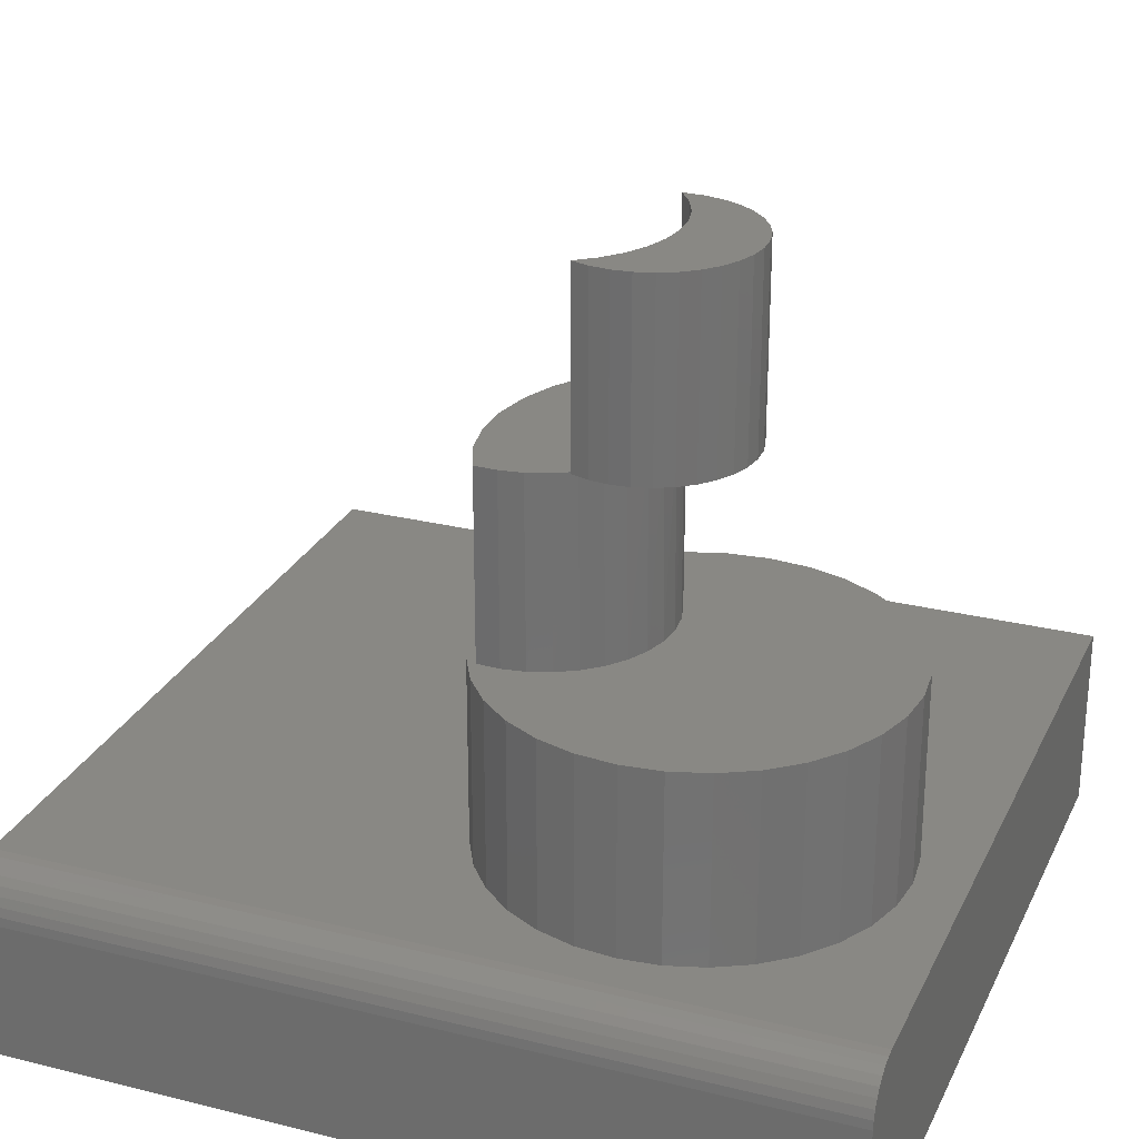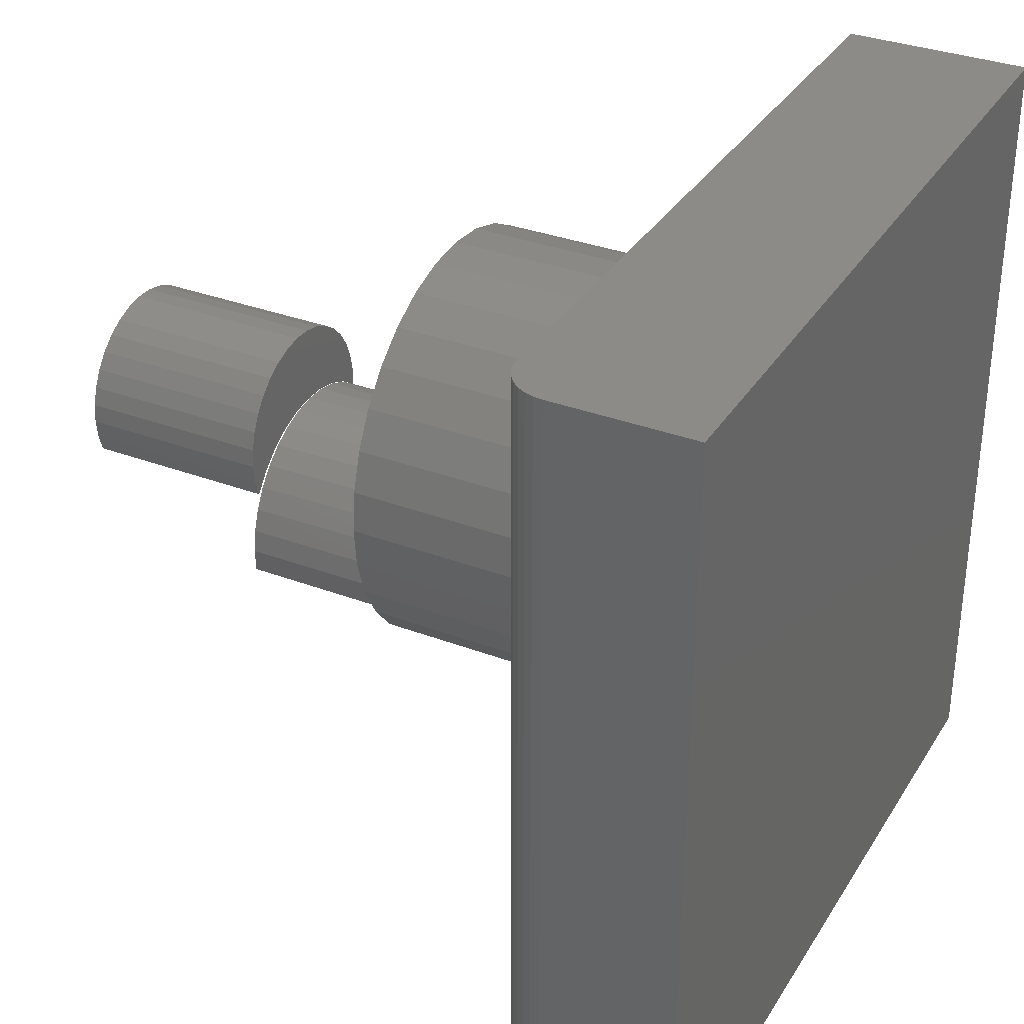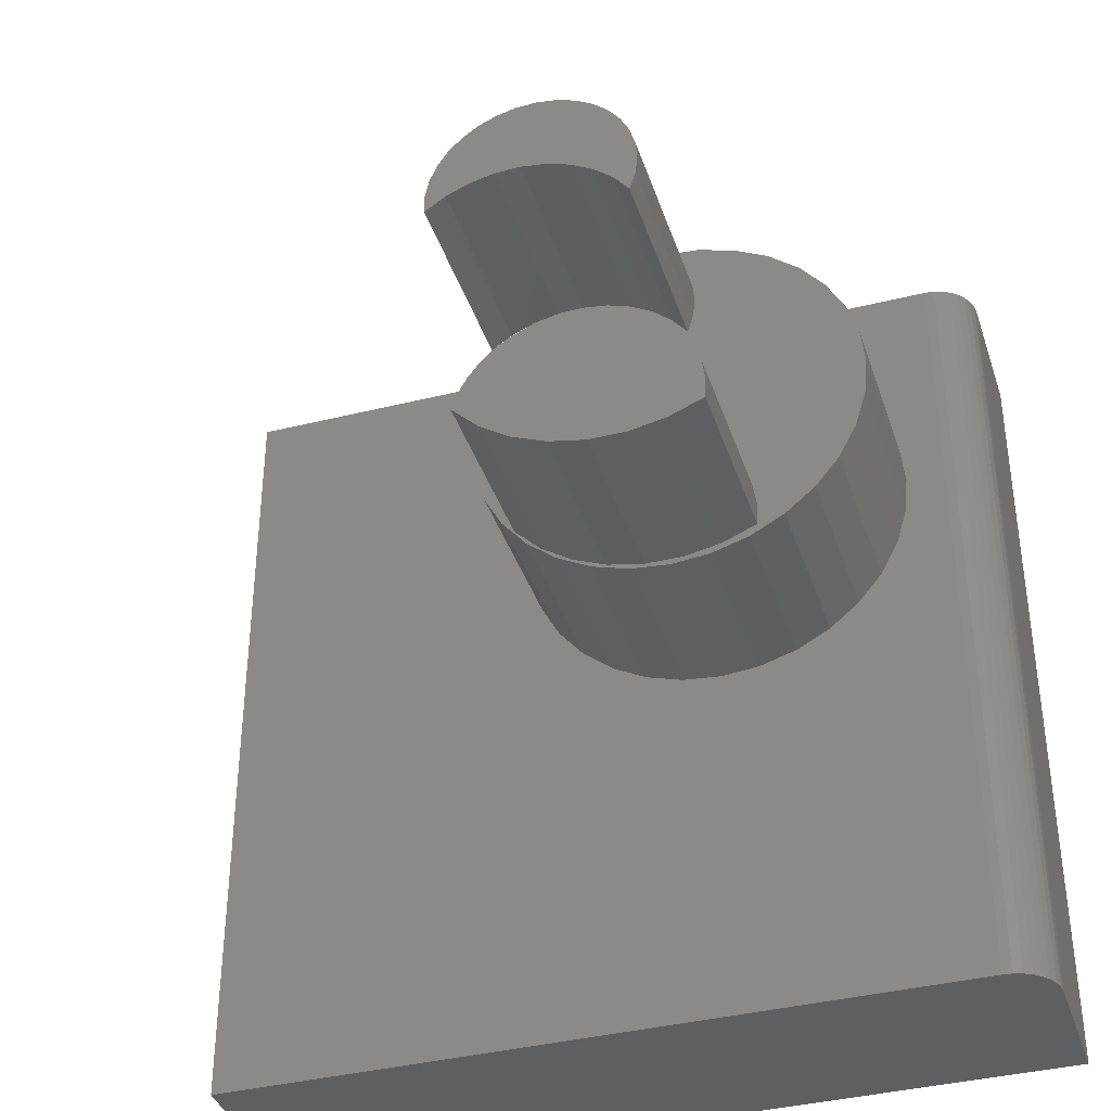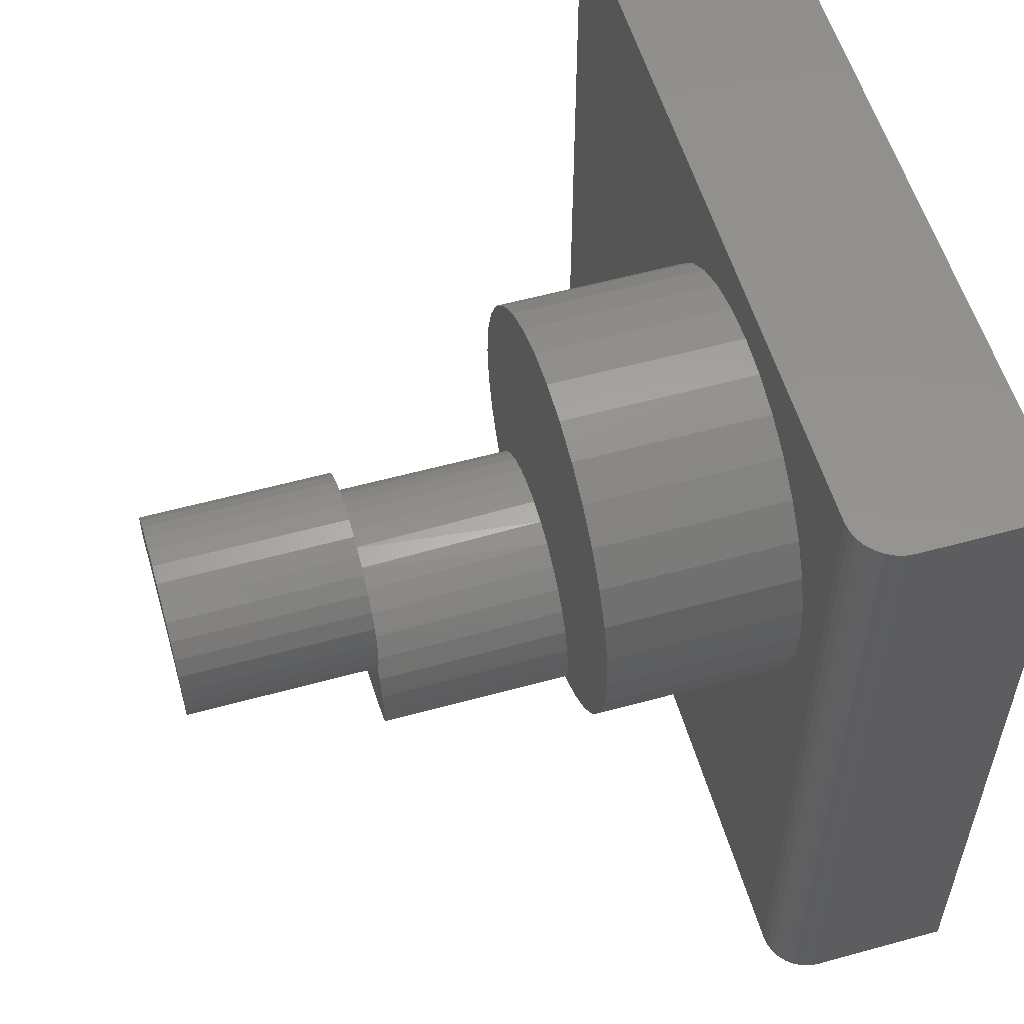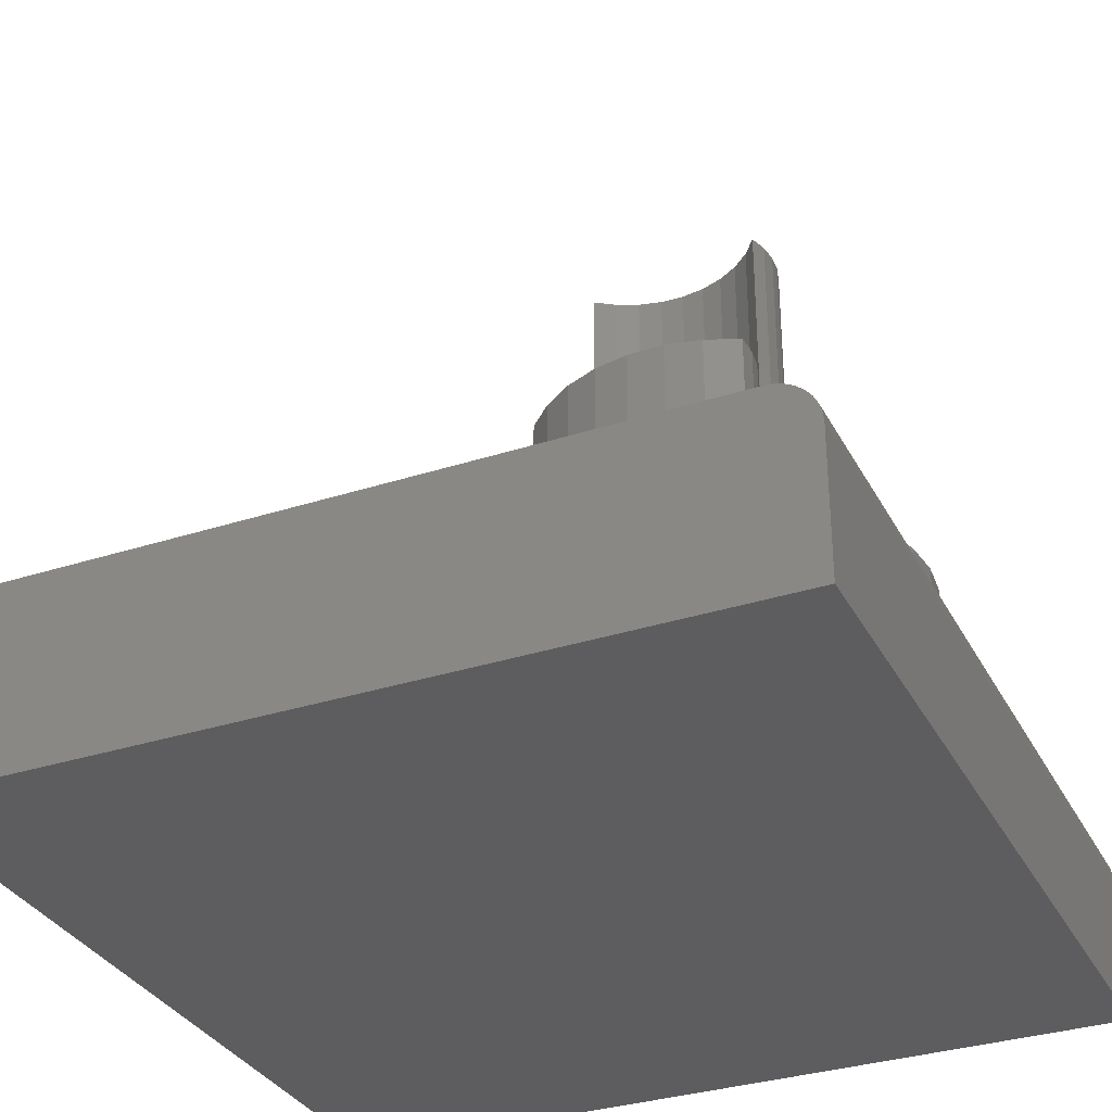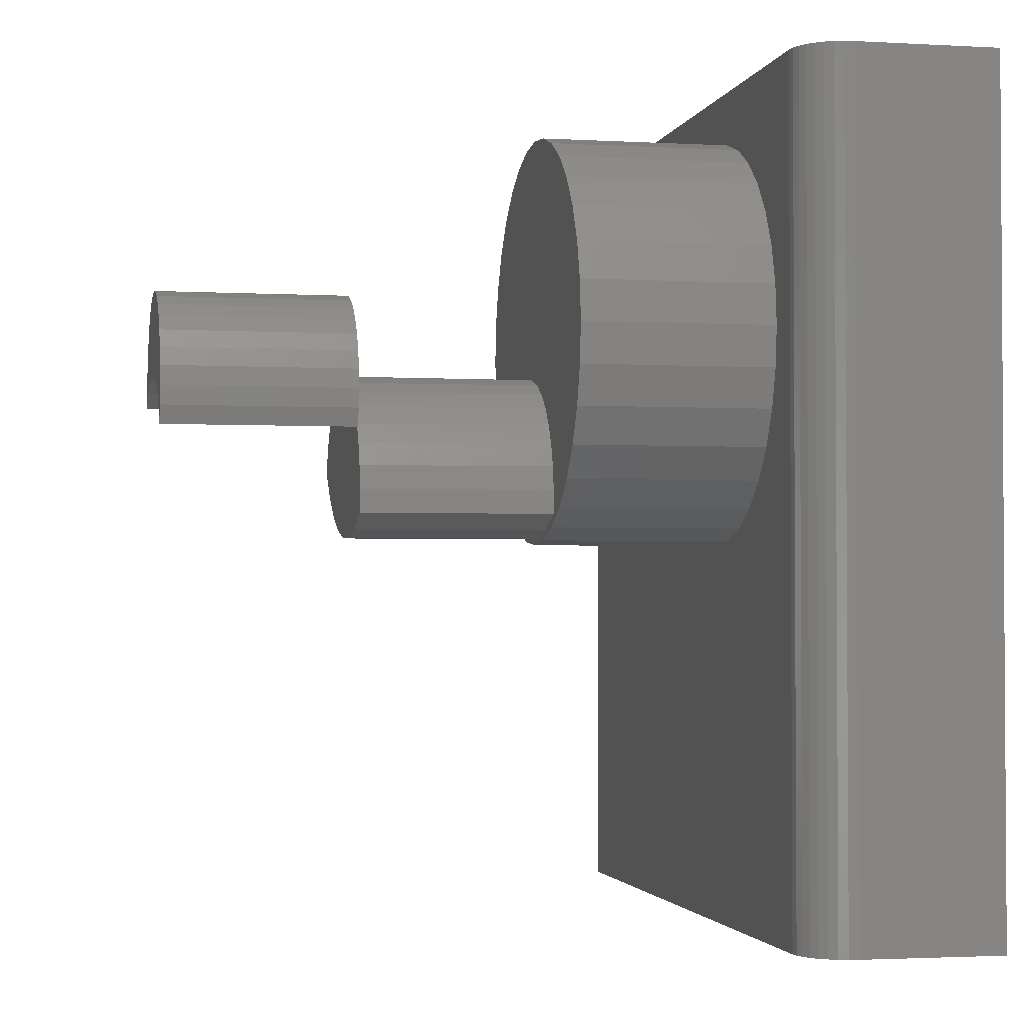
<metadata>
{"format":"stl","ext":"stl","renderer":"f3d","projection":"perspective","resolution":1024,"background":"white","views":[{"elev":26.6,"azim":111.3,"up":"+Z"},{"elev":33.5,"azim":117.3,"up":"+Y"},{"elev":-38.3,"azim":17.5,"up":"+Y"},{"elev":56.1,"azim":73.9,"up":"+Y"},{"elev":-33.0,"azim":24.1,"up":"+Z"},{"elev":-2.2,"azim":78.4,"up":"+Y"}]}
</metadata>
<code>
# stl→obj: 190 verts, 374 faces
v -0.0701 0.05288 0.375
v -0.06319 0.06532 0.5625
v -0.05816 0.07263 0.375
v -0.05202 0.08026 0.5625
v -0.04273 0.08978 0.375
v -0.003693 0.114 0.375
v -0.02436 0.1037 0.375
v -0.0201 0.1063 0.5625
v 0.0005729 0.1156 0.5625
v 0.01853 0.1202 0.375
v 0.0226 0.1209 0.5625
v 0.04152 0.1221 0.375
v 0.04524 0.122 0.5625
v 0.06447 0.1197 0.375
v 0.0677 0.119 0.5625
v 0.08656 0.113 0.375
v 0.08922 0.1119 0.5625
v 0.107 0.1023 0.375
v 0.1091 0.101 0.5625
v 0.1251 0.08798 0.375
v -0.03906 0.09375 0.5625
v -0.07812 0.03125 0.375
v -0.07812 0.03125 0.5625
v -0.07196 0.04885 0.5625
v 0.1615 -0.01719 0.5625
v 0.1615 -0.01719 0.375
v 0.1625 0.005452 0.5625
v 0.1625 0.005864 0.375
v 0.1594 0.02789 0.5625
v 0.1592 0.0287 0.375
v 0.1521 0.04937 0.5625
v 0.1516 0.0505 0.375
v 0.1411 0.06914 0.5625
v 0.1401 0.0705 0.375
v 0.1265 0.08654 0.5625
v 0.1266 -0.03154 0.5625
v 0.05172 -0.03867 0.5625
v 0.0895 -0.03879 0.5625
v -0.0515 0.004457 0.5625
v -0.02015 -0.01663 0.5625
v 0.0147 -0.03119 0.5625
v -0.03901 0.1124 0.5625
v 0.002282 0.1167 0.5625
v -0.01947 0.1072 0.5625
v 0.04504 0.1995 0.5625
v 0.06365 0.2002 0.5625
v 0.08206 0.1974 0.5625
v 0.0269 0.1952 0.5625
v 0.09959 0.1911 0.5625
v 0.009904 0.1876 0.5625
v 0.1156 0.1816 0.5625
v 0.07261 0.1192 0.5625
v 0.04915 0.1228 0.5625
v 0.1492 0.1378 0.5625
v 0.1542 0.1198 0.5625
v 0.09499 0.1112 0.5625
v 0.1556 0.1013 0.5625
v 0.1155 0.09924 0.5625
v 0.1334 0.08364 0.5625
v 0.1536 0.08275 0.5625
v 0.148 0.06497 0.5625
v -0.03542 0.1307 0.5625
v -0.02842 0.1479 0.5625
v 0.1409 0.1544 0.5625
v 0.02543 0.1219 0.5625
v -0.00534 0.1769 0.5625
v 0.1295 0.1692 0.5625
v -0.01827 0.1635 0.5625
v -0.03906 0.09375 0.75
v -0.03901 0.1124 0.75
v -0.03542 0.1307 0.75
v -0.02842 0.1479 0.75
v -0.01827 0.1635 0.75
v -0.00534 0.1769 0.75
v 0.009904 0.1876 0.75
v 0.0269 0.1952 0.75
v 0.04504 0.1995 0.75
v 0.06365 0.2002 0.75
v 0.08206 0.1974 0.75
v 0.09959 0.1911 0.75
v 0.1156 0.1816 0.75
v 0.1295 0.1692 0.75
v 0.1409 0.1544 0.75
v 0.1492 0.1378 0.75
v 0.1542 0.1198 0.75
v 0.1556 0.1013 0.75
v 0.1536 0.08275 0.75
v 0.148 0.06497 0.75
v 0.02543 0.1219 0.75
v 0.002282 0.1167 0.75
v -0.01947 0.1072 0.75
v 0.04915 0.1228 0.75
v 0.07261 0.1192 0.75
v 0.09499 0.1112 0.75
v 0.1155 0.09924 0.75
v 0.1334 0.08364 0.75
v 0.2776 0.1562 0.375
v 0.2738 0.117 0.375
v 0.07632 -0.04507 0.375
v 0.1156 -0.0412 0.375
v 0.0895 -0.03879 0.375
v 0.05172 -0.03867 0.375
v 0.03704 -0.0412 0.375
v 0.0147 -0.03119 0.375
v -0.1097 0.07921 0.375
v -0.09107 0.0444 0.375
v -0.0515 0.004457 0.375
v -0.06604 0.0139 0.375
v -0.03553 -0.01114 0.375
v -0.02015 -0.01663 0.375
v -0.0007244 -0.02974 0.375
v 0.2623 0.07921 0.375
v 0.1882 -0.01114 0.375
v 0.2187 0.0139 0.375
v 0.1534 -0.02974 0.375
v 0.1266 -0.03154 0.375
v 0.2738 0.1955 0.375
v 0.2623 0.2333 0.375
v 0.2437 0.2681 0.375
v 0.2187 0.2986 0.375
v 0.1882 0.3236 0.375
v 0.1534 0.3422 0.375
v 0.1156 0.3537 0.375
v 0.07632 0.3576 0.375
v 0.03704 0.3537 0.375
v -0.0007244 0.3422 0.375
v -0.03553 0.3236 0.375
v -0.06604 0.2986 0.375
v -0.09107 0.2681 0.375
v -0.1097 0.2333 0.375
v -0.1211 0.1955 0.375
v -0.125 0.1562 0.375
v -0.1211 0.117 0.375
v 0.2437 0.0444 0.375
v -0.4375 0.4062 0.1875
v -0.4375 -0.4219 0.1875
v -0.1211 0.1955 0.1875
v -0.1097 0.2333 0.1875
v -0.09107 0.2681 0.1875
v -0.06604 0.2986 0.1875
v -0.03553 0.3236 0.1875
v -0.0007244 0.3422 0.1875
v 0.03704 0.3537 0.1875
v 0.3176 0.4062 0.1875
v 0.3176 -0.4219 0.1875
v 0.07632 -0.04507 0.1875
v 0.03704 -0.0412 0.1875
v -0.0007244 -0.02974 0.1875
v -0.03553 -0.01114 0.1875
v -0.06604 0.0139 0.1875
v -0.09107 0.0444 0.1875
v -0.1097 0.07921 0.1875
v -0.1211 0.117 0.1875
v -0.125 0.1562 0.1875
v 0.2738 0.117 0.1875
v 0.2623 0.07921 0.1875
v 0.2437 0.0444 0.1875
v 0.2187 0.0139 0.1875
v 0.1882 -0.01114 0.1875
v 0.1534 -0.02974 0.1875
v 0.1156 -0.0412 0.1875
v 0.07632 0.3576 0.1875
v 0.1156 0.3537 0.1875
v 0.1534 0.3422 0.1875
v 0.1882 0.3236 0.1875
v 0.2187 0.2986 0.1875
v 0.2437 0.2681 0.1875
v 0.2623 0.2333 0.1875
v 0.2738 0.1955 0.1875
v 0.2776 0.1562 0.1875
v 0.3507 0.4062 0.1738
v 0.3355 0.4062 0.1839
v 0.3436 0.4062 0.1796
v -0.4375 0.4062 0
v 0.3267 0.4062 0.1866
v 0.3645 0.4062 0
v 0.3566 0.4062 0.1667
v 0.3609 0.4062 0.1586
v 0.3636 0.4062 0.1498
v 0.3645 0.4062 0.1406
v 0.3645 -0.4219 0.1406
v 0.3645 -0.4219 0
v 0.3636 -0.4219 0.1498
v 0.3609 -0.4219 0.1586
v 0.3566 -0.4219 0.1667
v 0.3507 -0.4219 0.1738
v 0.3436 -0.4219 0.1796
v 0.3355 -0.4219 0.1839
v 0.3267 -0.4219 0.1866
v -0.4375 -0.4219 0
f 1 2 3
f 3 2 4
f 3 4 5
f 6 7 8
f 8 9 6
f 10 6 9
f 9 11 10
f 12 10 11
f 11 13 12
f 14 12 13
f 13 15 14
f 16 14 15
f 15 17 16
f 18 16 17
f 17 19 18
f 20 18 19
f 21 8 7
f 21 7 5
f 21 5 4
f 22 23 1
f 1 23 24
f 1 24 2
f 25 26 27
f 27 26 28
f 27 28 29
f 29 28 30
f 29 30 31
f 31 30 32
f 31 32 33
f 33 32 34
f 33 34 35
f 35 34 20
f 35 20 19
f 11 15 13
f 15 11 9
f 15 9 17
f 9 8 17
f 21 4 35
f 36 37 38
f 21 35 8
f 8 35 19
f 8 19 17
f 35 4 33
f 33 4 2
f 33 2 31
f 31 2 24
f 31 24 29
f 29 24 23
f 29 23 27
f 27 23 39
f 27 39 25
f 25 39 40
f 25 40 36
f 36 40 41
f 36 41 37
f 42 43 44
f 42 44 21
f 45 46 47
f 47 48 45
f 49 48 47
f 49 50 48
f 50 49 51
f 52 53 54
f 55 52 54
f 56 52 55
f 57 56 55
f 57 58 56
f 59 58 57
f 60 59 57
f 59 60 61
f 62 63 64
f 62 64 54
f 62 54 53
f 62 53 65
f 62 65 43
f 62 43 42
f 50 51 66
f 66 51 67
f 66 67 68
f 68 67 64
f 68 64 63
f 21 69 42
f 42 69 70
f 42 70 62
f 62 70 71
f 62 71 63
f 63 71 72
f 63 72 68
f 68 72 73
f 68 73 66
f 66 73 74
f 66 74 50
f 50 74 75
f 50 75 48
f 48 75 76
f 48 76 45
f 45 76 77
f 45 77 46
f 46 77 78
f 46 78 47
f 47 78 79
f 47 79 49
f 49 79 80
f 49 80 51
f 51 80 81
f 51 81 67
f 67 81 82
f 67 82 64
f 64 82 83
f 64 83 54
f 54 83 84
f 54 84 55
f 55 84 85
f 55 85 57
f 57 85 86
f 57 86 60
f 60 86 87
f 60 87 61
f 61 87 88
f 53 89 65
f 65 89 90
f 65 90 43
f 43 90 91
f 43 91 44
f 44 91 69
f 44 69 21
f 89 53 92
f 92 53 52
f 92 52 93
f 93 52 56
f 93 56 94
f 94 56 58
f 94 58 95
f 95 58 59
f 95 59 96
f 96 59 61
f 96 61 88
f 91 90 70
f 69 91 70
f 79 78 77
f 77 76 79
f 79 76 80
f 76 75 80
f 81 80 75
f 84 92 93
f 84 93 85
f 85 93 94
f 85 94 86
f 94 95 86
f 86 95 96
f 86 96 87
f 88 87 96
f 71 70 90
f 71 90 89
f 71 89 92
f 71 92 84
f 71 84 83
f 71 83 72
f 72 83 73
f 73 83 82
f 73 82 74
f 74 82 81
f 74 81 75
f 97 14 98
f 99 100 101
f 101 102 99
f 99 102 103
f 102 104 103
f 5 105 3
f 1 3 105
f 105 106 1
f 107 108 109
f 107 109 110
f 110 109 111
f 110 111 104
f 103 104 111
f 98 14 16
f 20 34 112
f 113 114 28
f 100 115 116
f 100 116 101
f 22 1 106
f 22 106 108
f 22 108 107
f 26 116 115
f 26 115 113
f 26 113 28
f 12 14 97
f 12 97 117
f 12 117 118
f 12 118 119
f 12 119 120
f 12 120 121
f 12 121 122
f 12 122 123
f 12 123 124
f 12 124 125
f 12 125 126
f 12 126 127
f 12 127 128
f 12 128 129
f 12 129 130
f 12 130 131
f 12 131 132
f 12 132 10
f 133 105 5
f 133 5 7
f 133 7 6
f 133 6 10
f 133 10 132
f 20 112 18
f 18 112 98
f 18 98 16
f 112 34 134
f 134 34 32
f 134 32 114
f 114 32 30
f 114 30 28
f 26 25 116
f 116 25 36
f 116 36 101
f 101 36 38
f 101 38 102
f 102 38 37
f 102 37 104
f 104 37 41
f 104 41 110
f 110 41 40
f 110 40 107
f 107 40 39
f 107 39 22
f 22 39 23
f 135 136 137
f 135 137 138
f 135 138 139
f 135 139 140
f 135 140 141
f 135 141 142
f 135 142 143
f 135 143 144
f 136 145 146
f 136 146 147
f 136 147 148
f 136 148 149
f 136 149 150
f 136 150 151
f 136 151 152
f 136 152 153
f 136 153 154
f 136 154 137
f 145 155 156
f 145 156 157
f 145 157 158
f 145 158 159
f 145 159 160
f 145 160 161
f 145 161 146
f 144 143 162
f 144 162 163
f 144 163 164
f 144 164 165
f 144 165 166
f 144 166 167
f 144 167 168
f 144 168 169
f 144 169 170
f 144 170 155
f 144 155 145
f 170 97 155
f 155 97 98
f 155 98 156
f 156 98 112
f 156 112 157
f 157 112 134
f 157 134 158
f 158 134 114
f 158 114 159
f 159 114 113
f 159 113 160
f 160 113 115
f 160 115 161
f 161 115 100
f 161 100 146
f 146 100 99
f 146 99 147
f 147 99 103
f 147 103 148
f 148 103 111
f 148 111 149
f 149 111 109
f 149 109 150
f 150 109 108
f 150 108 151
f 151 108 106
f 151 106 152
f 152 106 105
f 152 105 153
f 153 105 133
f 153 133 154
f 154 133 132
f 154 132 137
f 137 132 131
f 137 131 138
f 138 131 130
f 138 130 139
f 139 130 129
f 139 129 140
f 140 129 128
f 140 128 141
f 141 128 127
f 141 127 142
f 142 127 126
f 142 126 143
f 143 126 125
f 143 125 162
f 162 125 124
f 162 124 163
f 163 124 123
f 163 123 164
f 164 123 122
f 164 122 165
f 165 122 121
f 165 121 166
f 166 121 120
f 166 120 167
f 167 120 119
f 167 119 168
f 168 119 118
f 168 118 169
f 169 118 117
f 169 117 170
f 170 117 97
f 171 172 173
f 174 135 144
f 174 144 175
f 174 175 176
f 175 172 171
f 175 171 177
f 175 177 178
f 175 178 179
f 175 179 180
f 175 180 176
f 181 182 180
f 180 182 176
f 181 183 184
f 182 181 184
f 182 184 185
f 182 185 186
f 182 186 187
f 182 187 188
f 182 188 189
f 182 189 145
f 182 145 136
f 182 136 190
f 181 180 183
f 183 180 179
f 183 179 184
f 184 179 178
f 184 178 185
f 185 178 177
f 185 177 186
f 186 177 171
f 186 171 187
f 187 171 173
f 187 173 188
f 188 173 172
f 188 172 189
f 189 172 175
f 189 175 145
f 145 175 144
f 190 174 182
f 182 174 176
f 135 174 136
f 136 174 190

</code>
